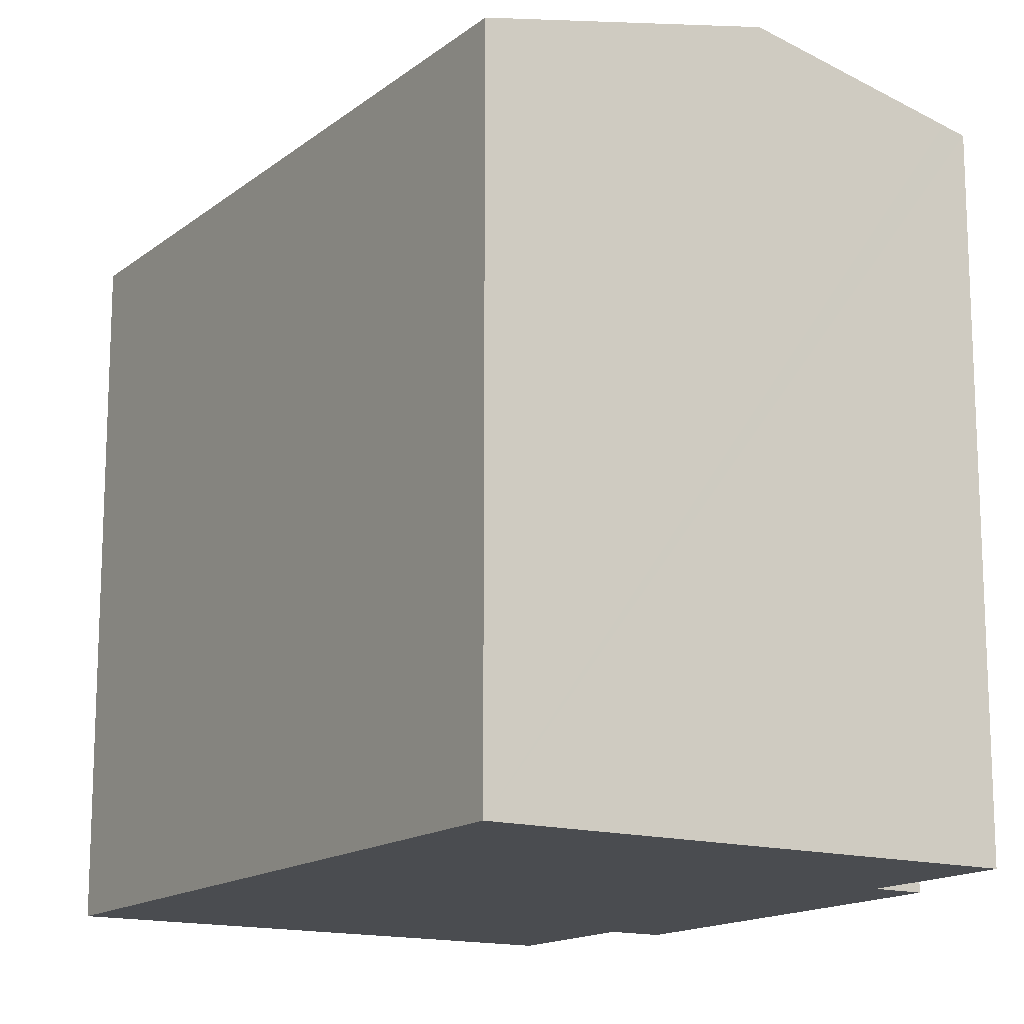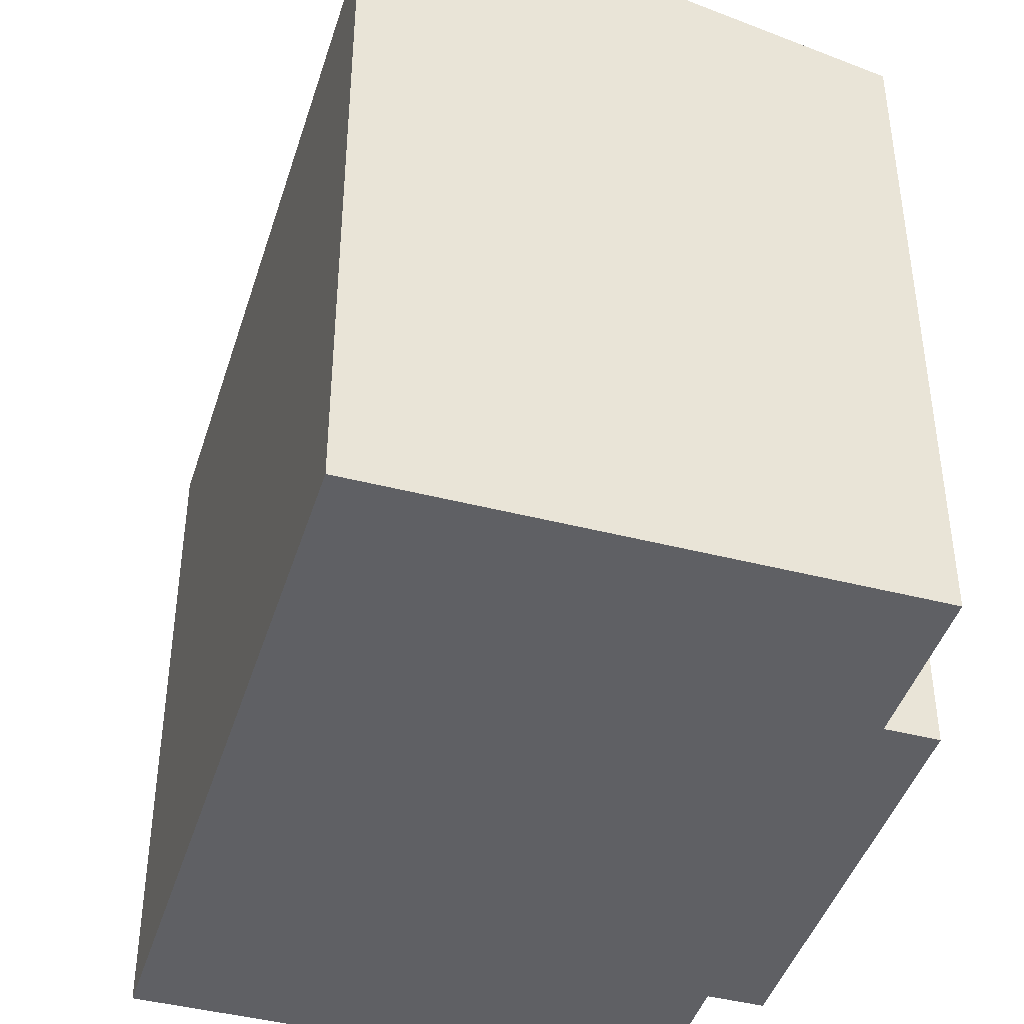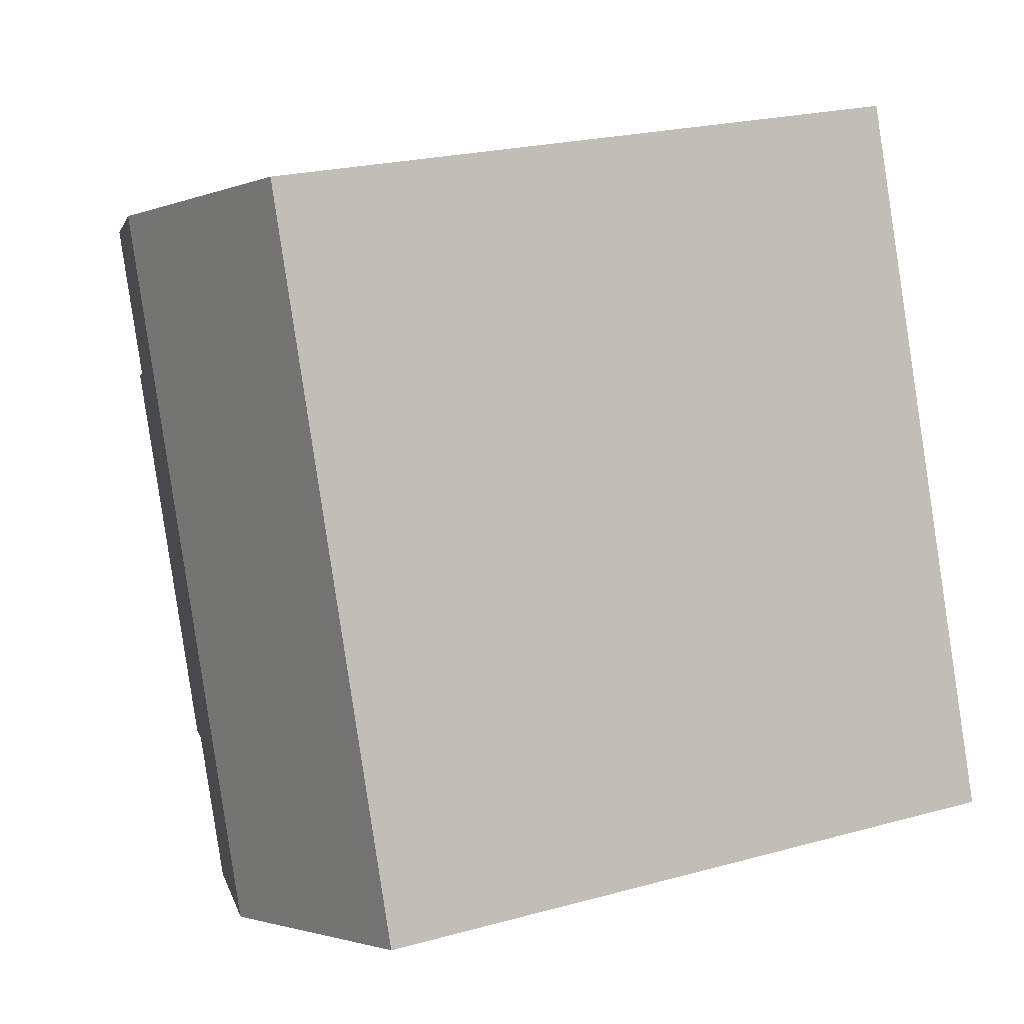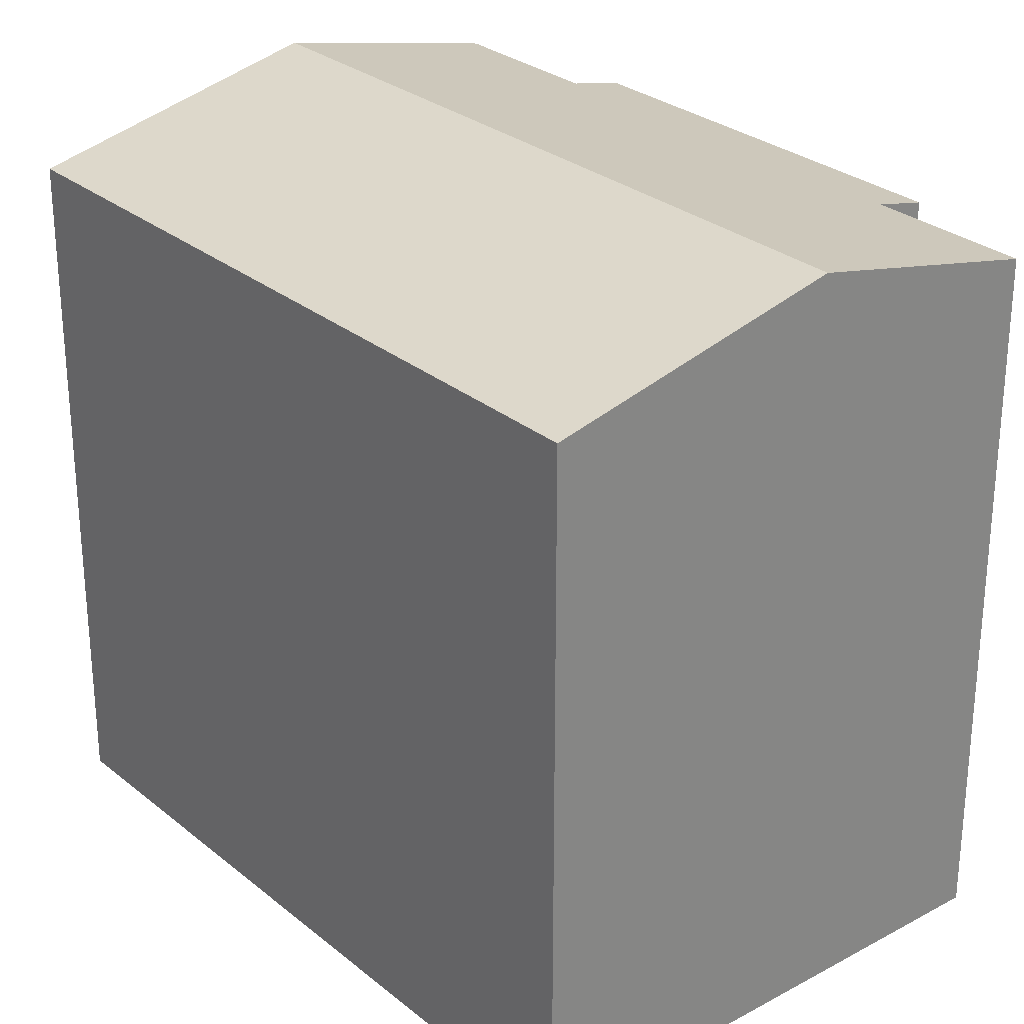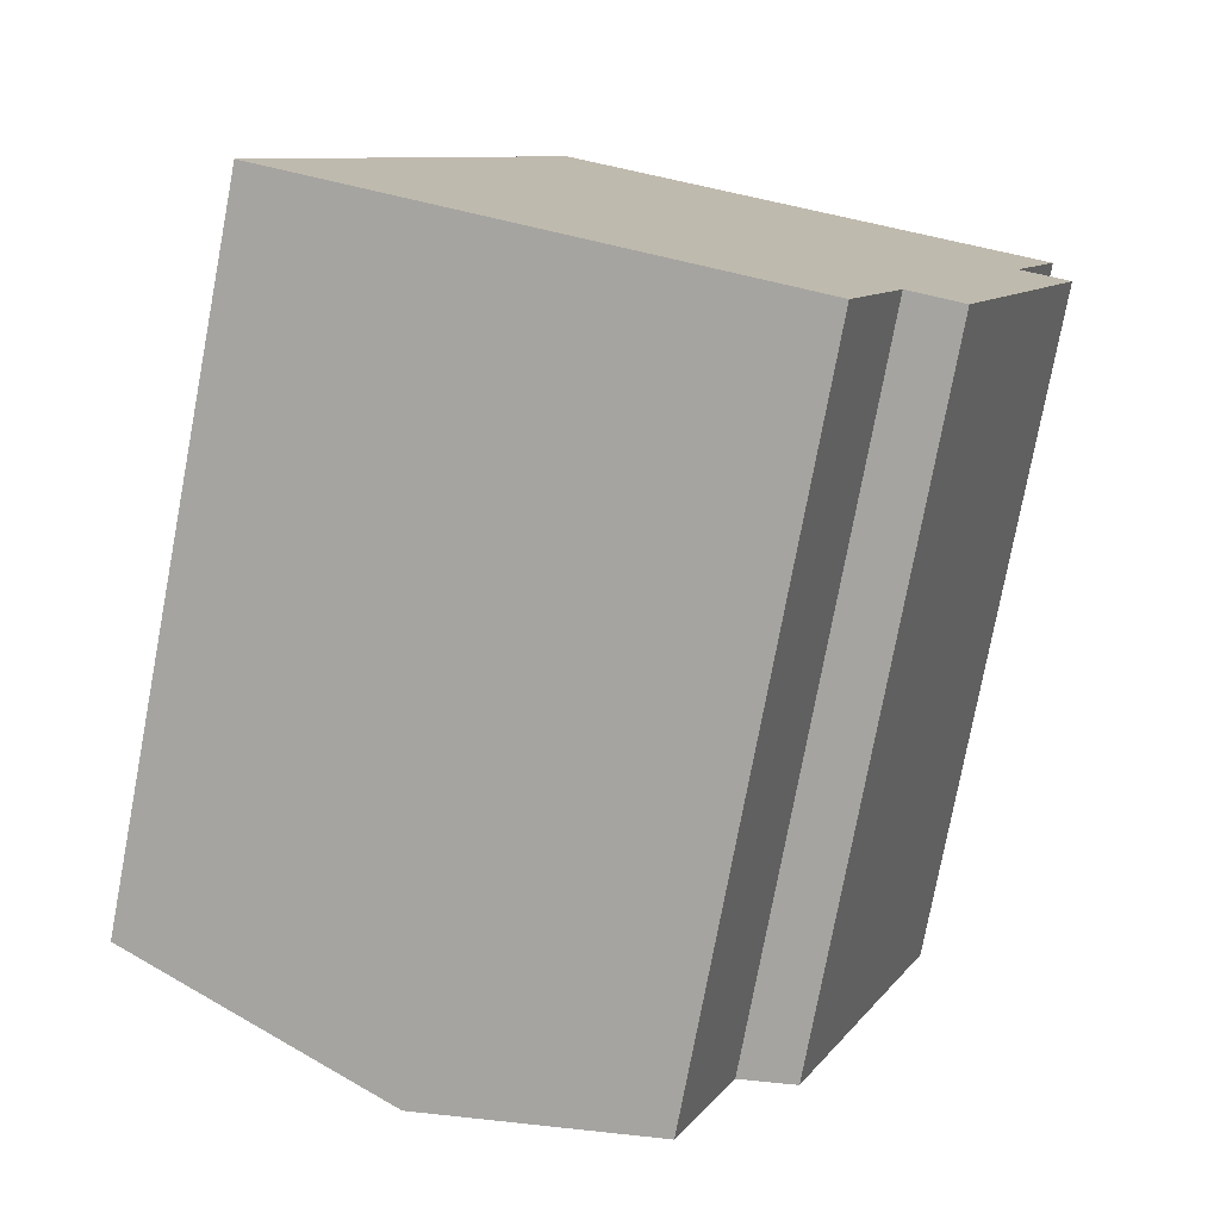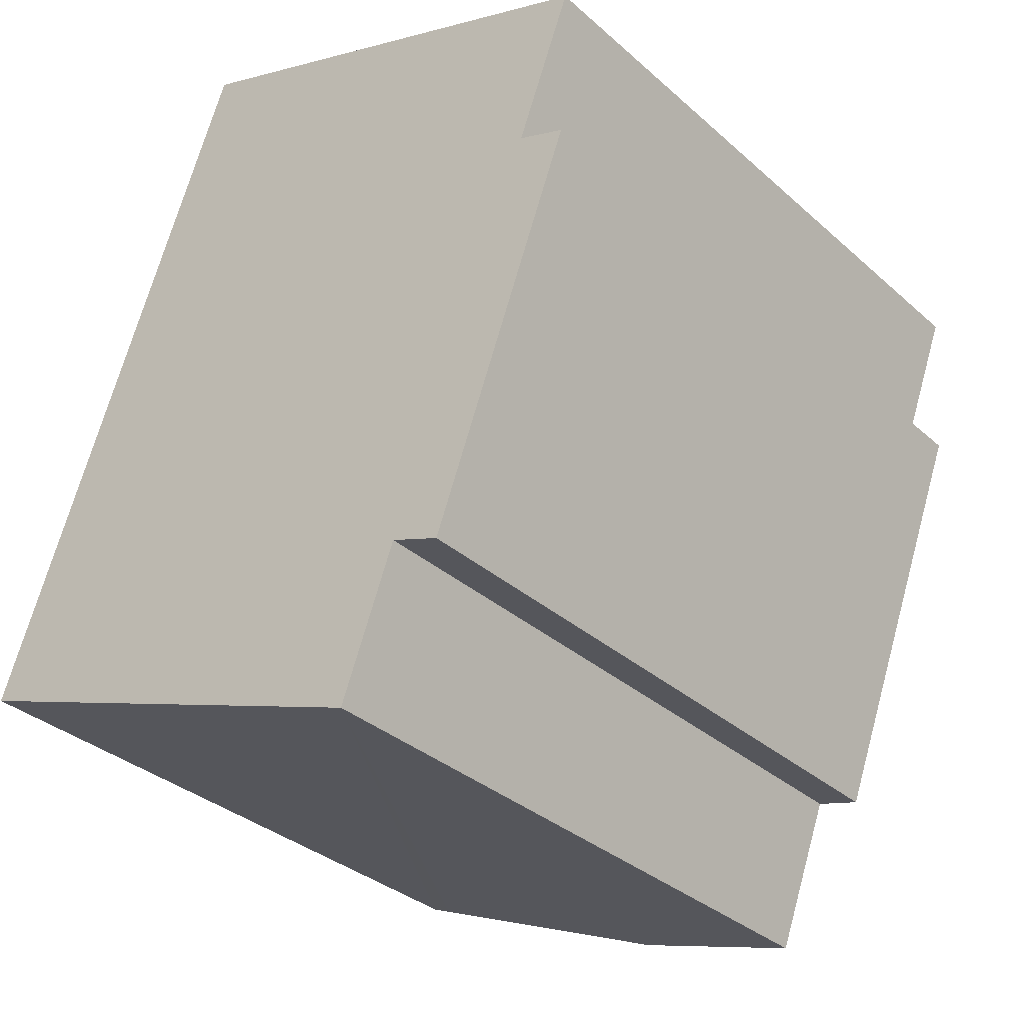
<metadata>
{"format":"obj","ext":"obj","renderer":"f3d","projection":"perspective","resolution":1024,"background":"white","views":[{"elev":-15.0,"azim":-11.9,"up":"+Y"},{"elev":-43.3,"azim":3.4,"up":"+Y"},{"elev":22.8,"azim":-115.2,"up":"+Z"},{"elev":28.4,"azim":-19.1,"up":"+Y"},{"elev":-76.9,"azim":-10.7,"up":"+Z"},{"elev":-33.5,"azim":39.9,"up":"+Z"}]}
</metadata>
<code>
v  5.281 14.39 -1.953
v  5.452 13.24 13.55
v  10.37 14.39 11.73
v  5.087 13.16 13.69
v  0.352 13.24 -0.13
v  0 13.16 8.058e-16
v  10.64 13.4 -0.566
v  9.542 13.4 -3.529
v  12.59 13.16 1.555
v  13.62 13.16 4.336
v  13.59 13.38 7.15
v  14.54 13.16 6.797
v  14.69 13.38 10.13
v  14.26 13.48 10.29
v  11.66 13.16 -0.945
v  0 0 0
v  5.087 -8.38e-16 13.69
v  5.452 -8.297e-16 13.55
v  14.69 -6.204e-16 10.13
v  10.37 -7.184e-16 11.73
v  14.26 -6.303e-16 10.29
v  13.59 -4.378e-16 7.15
v  14.54 -4.162e-16 6.797
v  13.62 -2.655e-16 4.336
v  11.66 5.786e-17 -0.945
v  12.59 -9.522e-17 1.555
v  10.64 3.466e-17 -0.566
v  9.542 2.161e-16 -3.529
v  0.352 7.96e-18 -0.13
v  5.281 1.196e-16 -1.953
g defaultobject
f 1 2 3
f 2 1 4
f 4 1 5
f 4 5 6
f 1 7 8
f 7 1 3
f 7 3 9
f 9 3 10
f 10 3 11
f 10 11 12
f 11 3 13
f 13 3 14
f 9 15 7
f 16 4 6
f 4 16 17
f 17 2 4
f 2 17 3
f 3 17 14
f 14 17 13
f 13 17 18
f 13 18 19
f 19 18 20
f 19 20 21
f 22 12 11
f 12 22 23
f 19 11 13
f 11 19 22
f 23 10 12
f 10 23 9
f 9 23 15
f 15 23 24
f 15 24 25
f 25 24 26
f 27 8 7
f 8 27 28
f 15 27 7
f 27 15 25
f 28 1 8
f 1 28 5
f 5 28 6
f 6 28 29
f 6 29 16
f 29 28 30
f 26 27 25
f 27 30 28
f 30 27 29
f 29 27 16
f 16 27 17
f 17 27 26
f 17 26 24
f 17 24 22
f 22 24 23
f 17 22 18
f 18 22 19
f 18 19 21
f 18 21 20

</code>
